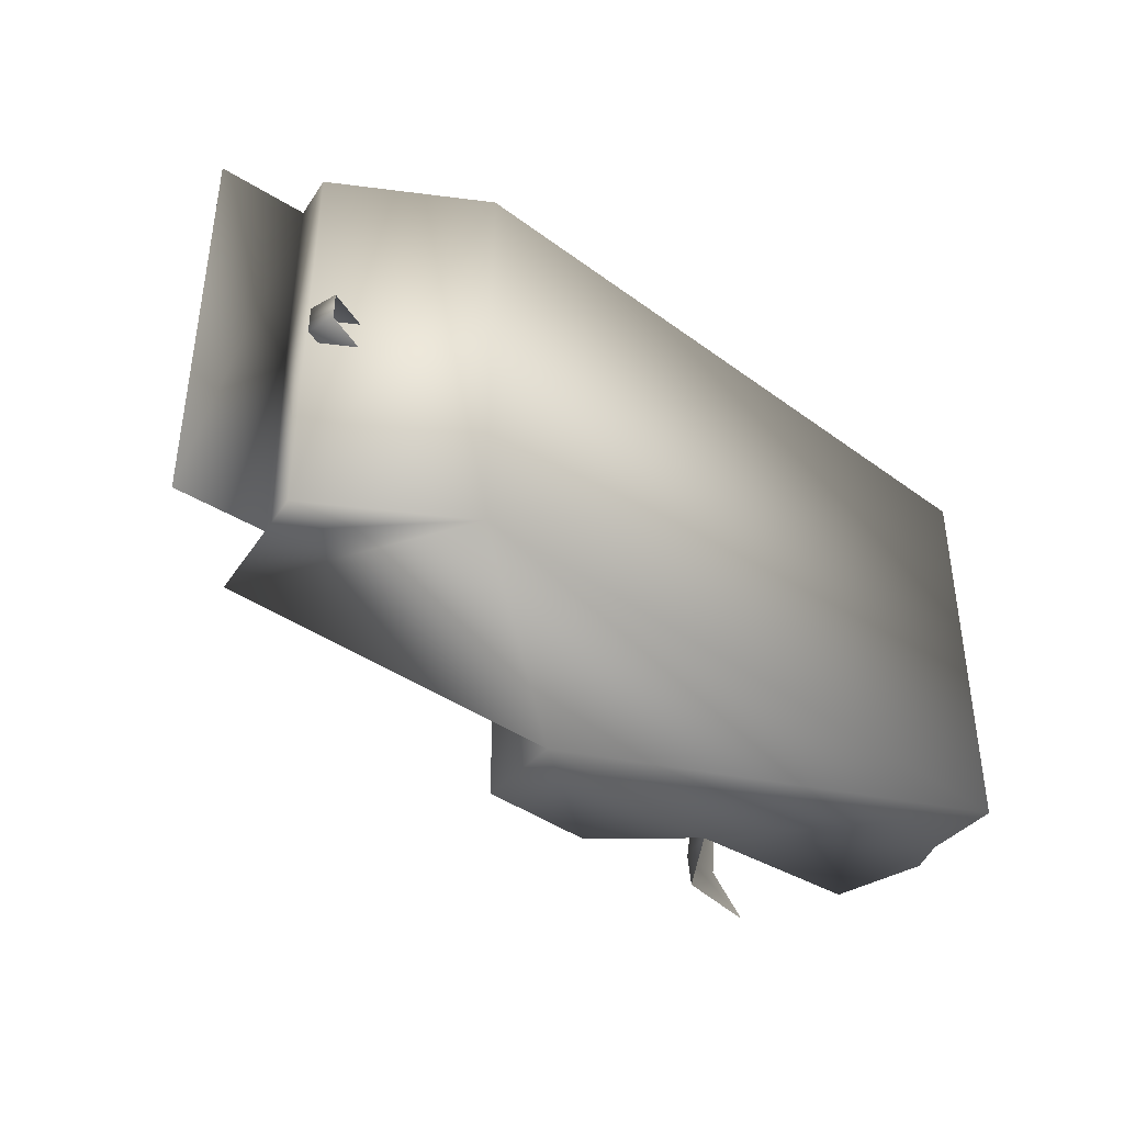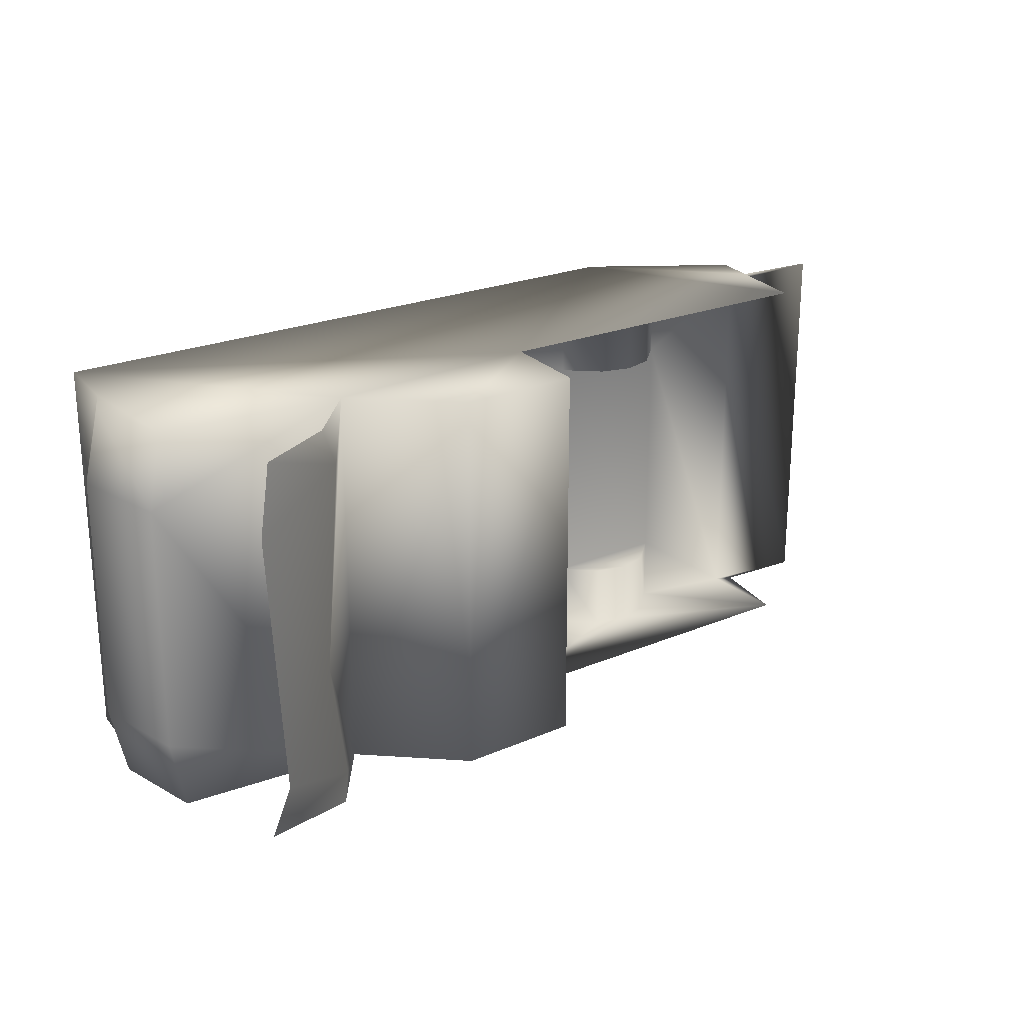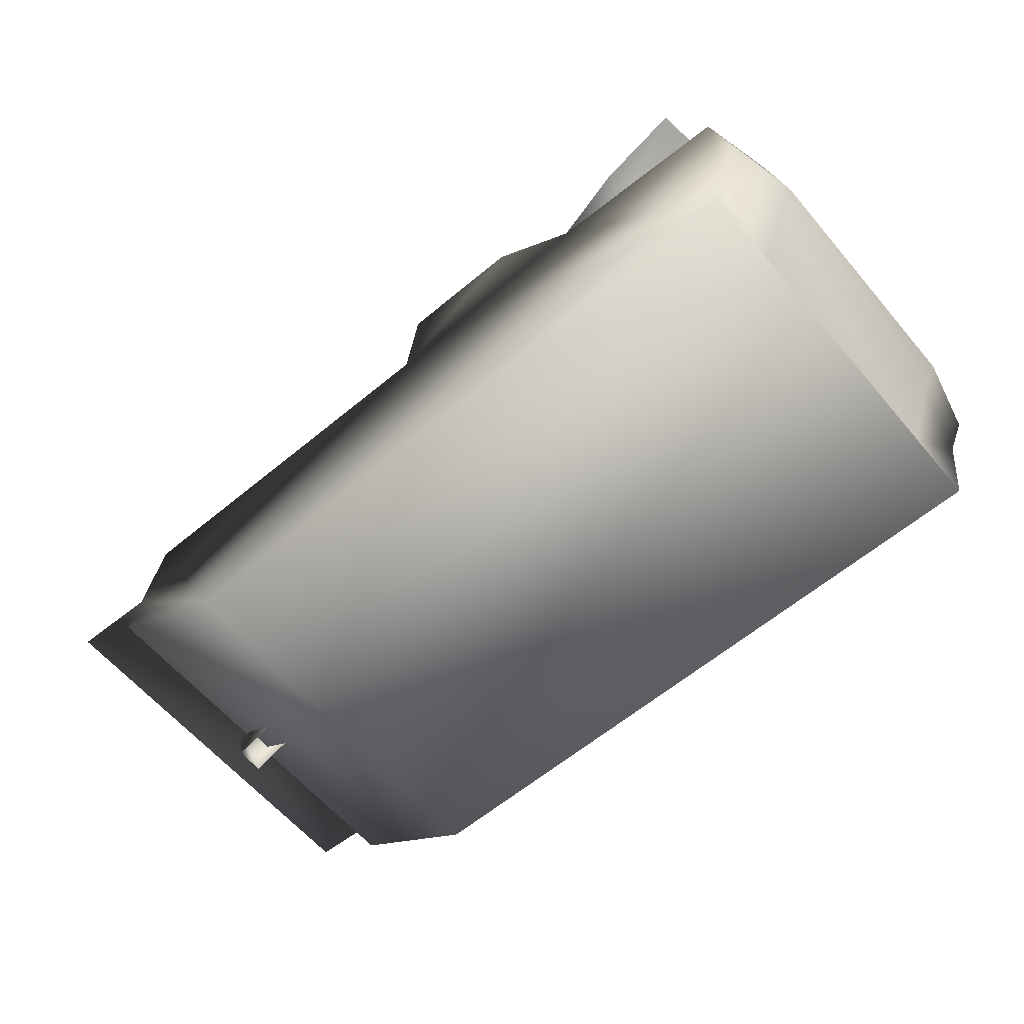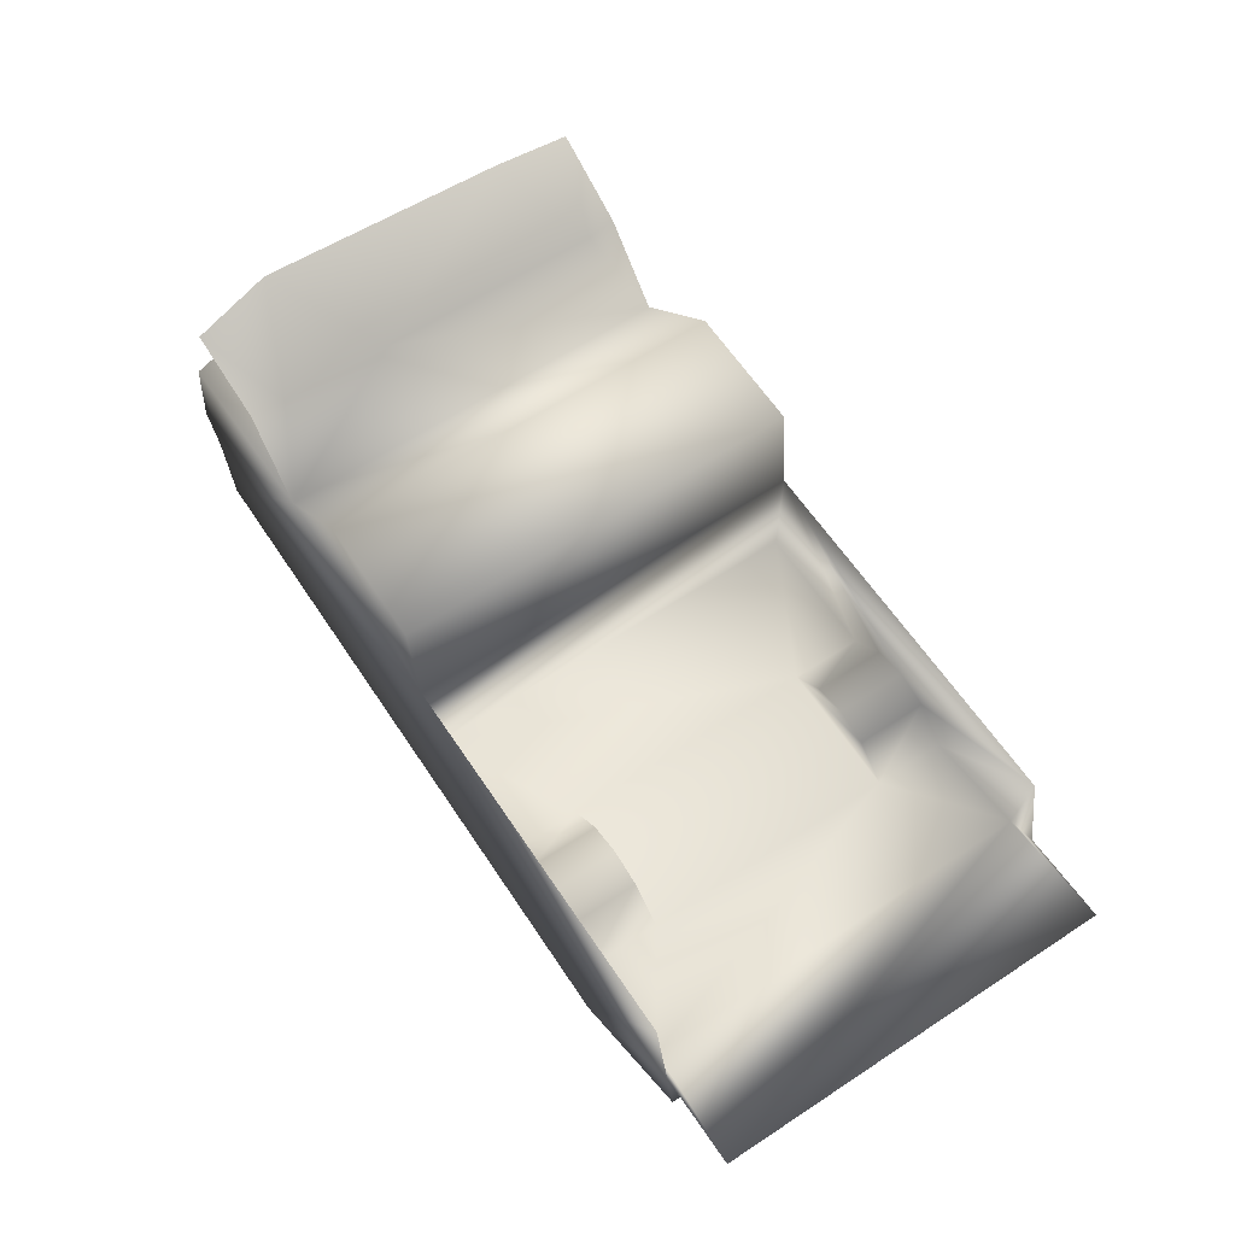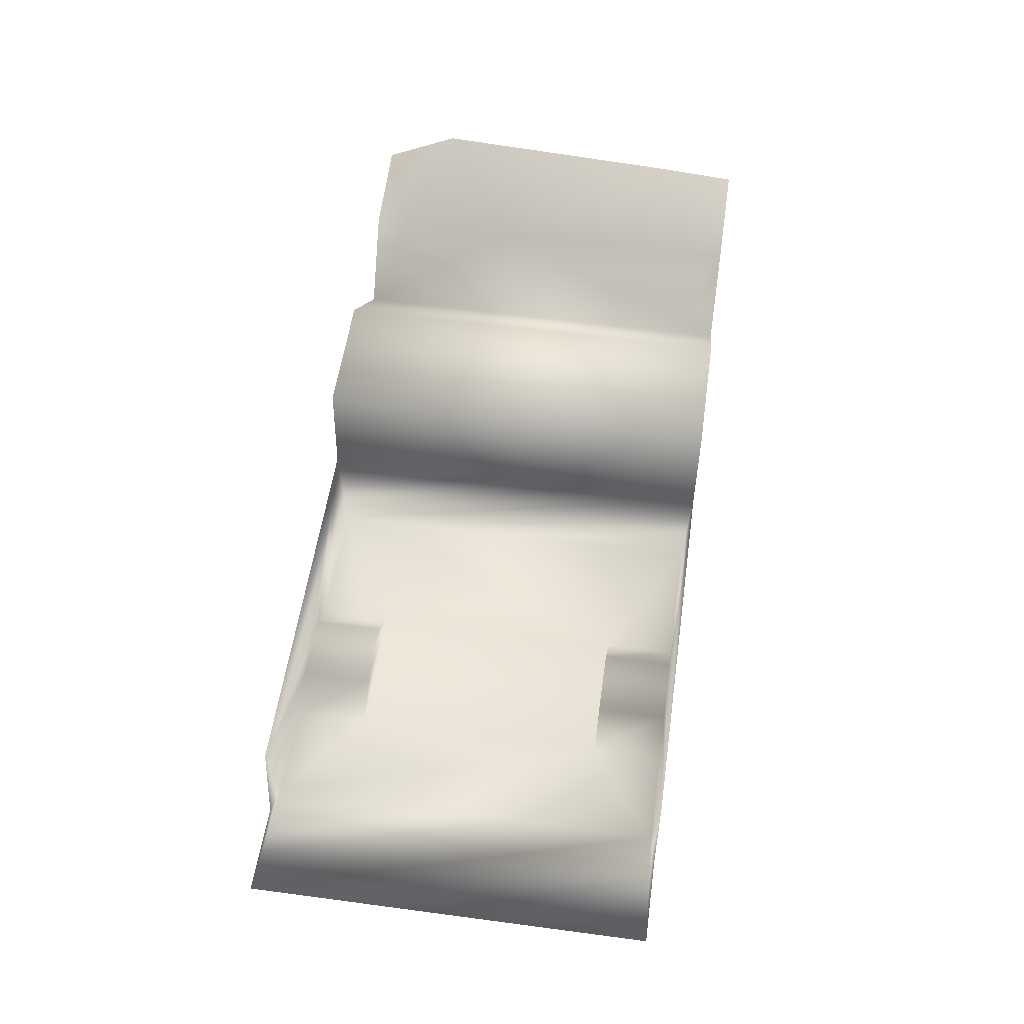
<metadata>
{"format":"obj","ext":"obj","renderer":"f3d","projection":"perspective","resolution":1024,"background":"white","views":[{"elev":-39.1,"azim":-42.7,"up":"+Z"},{"elev":22.8,"azim":143.4,"up":"+Z"},{"elev":-61.5,"azim":40.3,"up":"+Y"},{"elev":62.8,"azim":-123.6,"up":"+Y"},{"elev":55.5,"azim":-82.0,"up":"+Y"}]}
</metadata>
<code>
o f150D
v 19 14 -35
v 22 20 -35
v -54 38 -35
v 17 0 35
v -101 0 35
v -101 0 -35
v -125 16 35
v -125 16 -35
v -52 55 35
v -52 55 -35
v -30 55 35
v -30 55 -35
v 19 14 35
v 22 20 35
v 19 37 35
v 17 0 -35
v 19 37 -35
v 22 14 22
v 25 20 22
v 17 0 22
v 22 14 -22
v 25 20 -22
v 17 0 -22
v -78 20 -34
v -78 20 34
v -54 38 35
v -101 20.25 34
v -120 39 35
v -120 39 -35
v -89.5 27 34
v -55 19.5 34
v -55 19.5 -34
v -78 20 21.83
v -101 20.25 -34
v -89.5 27 -22
v -78 20 -22
v -101 20.25 -22
v -89.5 27 -34
v -101 20.25 21.83
v -89.5 27 21.83
v -95.25 25.49 -34
v -95.25 25.49 -22
v -83.75 25.36 -34
v -83.75 25.36 -22
v -95.25 25.49 21.83
v -95.25 25.49 34
v -83.75 25.36 34
v -83.75 25.36 21.83
v -14 40 -35
v -14 40 35
v 22 38 22
v 22 38 -22
v -111 14 -2.5
v -112 19 -2.5
v -111 14 2.5
v -112 19 2.5
v -125 9 -2.5
v -126 14 -2.5
v -125 9 2.5
v -126 14 2.5
v -123.3 23.73 35
v -139 25 35
v -139 25 -35
v -123.3 23.93 -35
v -119 24 -34
v -119 24 34
v -17 15 -35
v -17 15 35
v -52 15 -35
v -52 15 35
v 11.38 59.21 35
v 12.22 55.66 -35
v 12.98 58.73 22
v 12.14 62.28 -22
v -2.999 51.81 35
v -3.92 53.15 -35
v -3.033 50.95 -9.309
v -4.572 53.24 29.14
v -4.572 53.24 -29.14
f 5 8 6
f 4 6 16
f 63 61 62
f 26 10 3
f 9 12 10
f 21 2 22
f 2 52 22
f 13 20 18
f 18 23 21
f 14 51 15
f 18 14 13
f 1 23 16
f 19 52 51
f 21 19 18
f 29 41 38
f 26 31 25
f 28 27 66
f 3 43 24
f 3 24 32
f 48 47 25
f 33 25 31
f 29 65 34
f 66 27 39
f 28 46 27
f 65 37 34
f 24 36 32
f 41 42 35
f 39 37 65
f 32 36 33
f 26 30 28
f 40 30 47
f 45 46 30
f 43 44 36
f 26 3 32
f 37 39 33
f 29 34 41
f 34 37 42
f 38 3 29
f 28 30 46
f 38 35 44
f 26 25 47
f 39 27 46
f 42 37 36
f 35 42 36
f 44 35 36
f 65 29 64
f 40 47 48
f 45 40 33
f 40 48 33
f 39 45 33
f 45 30 40
f 26 32 31
f 41 35 38
f 26 47 30
f 28 66 61
f 39 65 66
f 43 36 24
f 32 33 31
f 37 33 36
f 34 42 41
f 38 43 3
f 38 44 43
f 39 46 45
f 48 25 33
f 49 16 3
f 50 11 26
f 5 7 8
f 4 5 6
f 61 8 7
f 26 9 10
f 9 11 12
f 49 11 50
f 21 1 2
f 2 17 52
f 13 4 20
f 18 20 23
f 14 19 51
f 18 19 14
f 1 21 23
f 19 22 52
f 21 22 19
f 8 64 6
f 29 3 6
f 3 10 12
f 49 17 1
f 17 2 1
f 3 12 49
f 1 16 49
f 16 6 3
f 7 5 61
f 5 4 26
f 13 14 15
f 5 26 28
f 4 13 50
f 26 4 50
f 11 9 26
f 13 15 50
f 49 12 11
f 55 60 59
f 60 57 59
f 58 53 57
f 56 58 60
f 55 56 60
f 60 58 57
f 58 54 53
f 56 54 58
f 63 66 65
f 6 64 29
f 61 5 28
f 63 62 66
f 63 65 64
f 66 62 61
f 17 49 52
f 49 50 51
f 51 52 49
f 50 15 51
f 49 68 50
f 67 70 68
f 69 31 70
f 50 75 78
f 49 79 76
f 74 77 73
f 73 77 78
f 77 79 49
f 77 50 78
f 78 71 73
f 79 72 76
f 63 64 61
f 61 64 8
f 49 67 68
f 67 69 70
f 69 32 31
f 74 79 77
f 77 49 50
f 78 75 71
f 79 74 72

</code>
